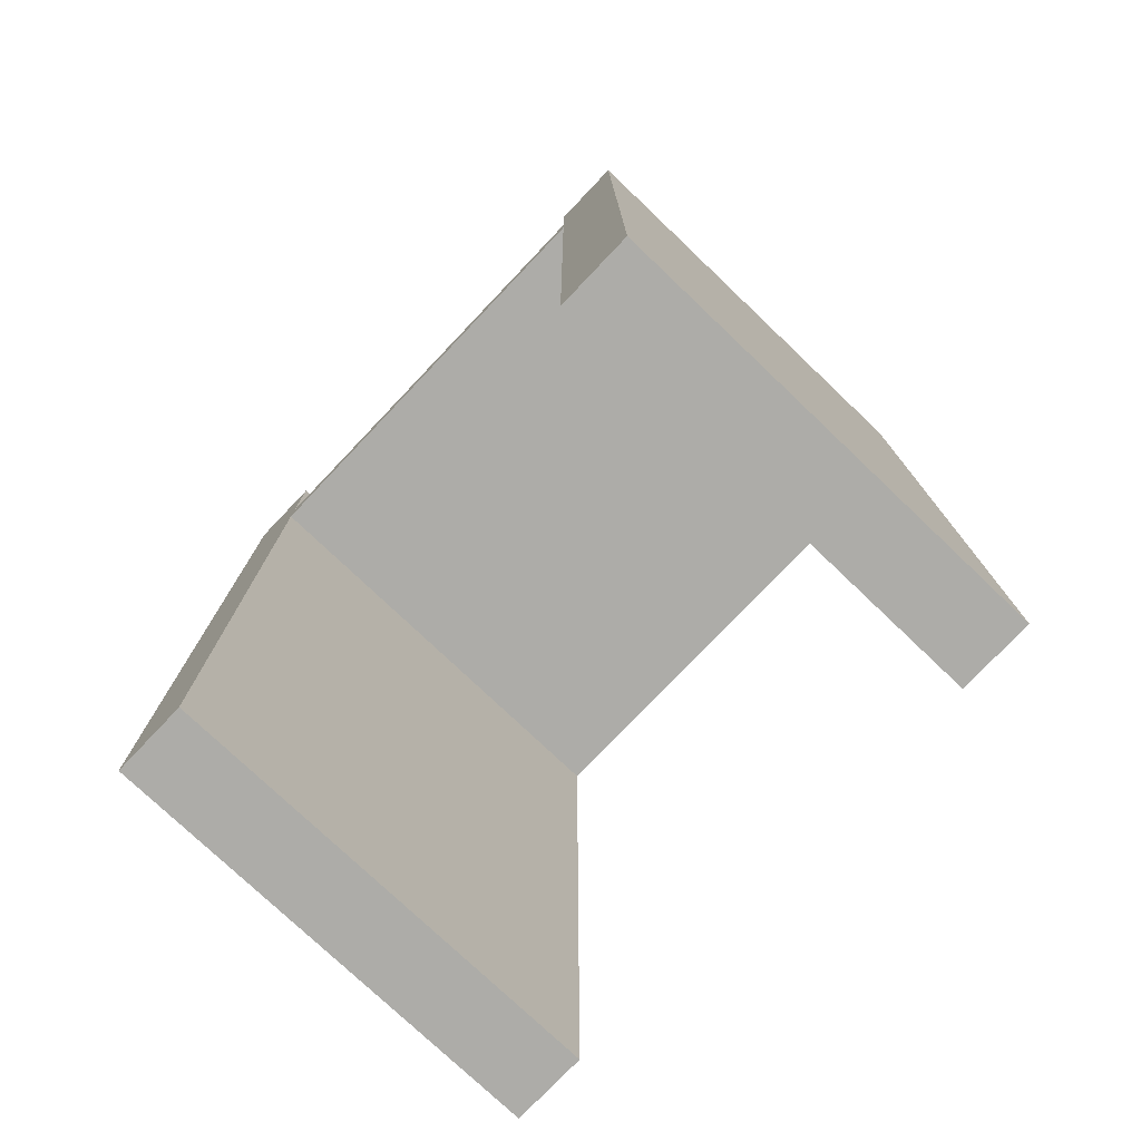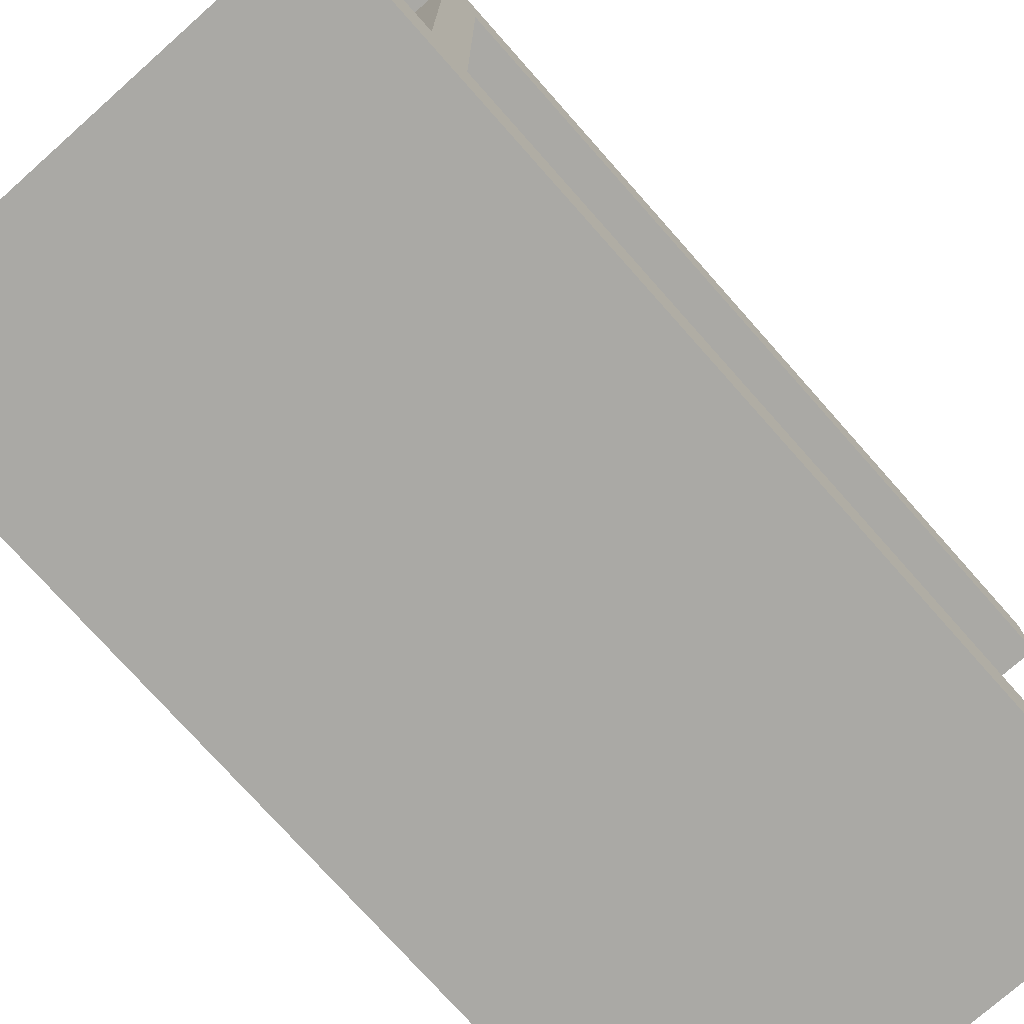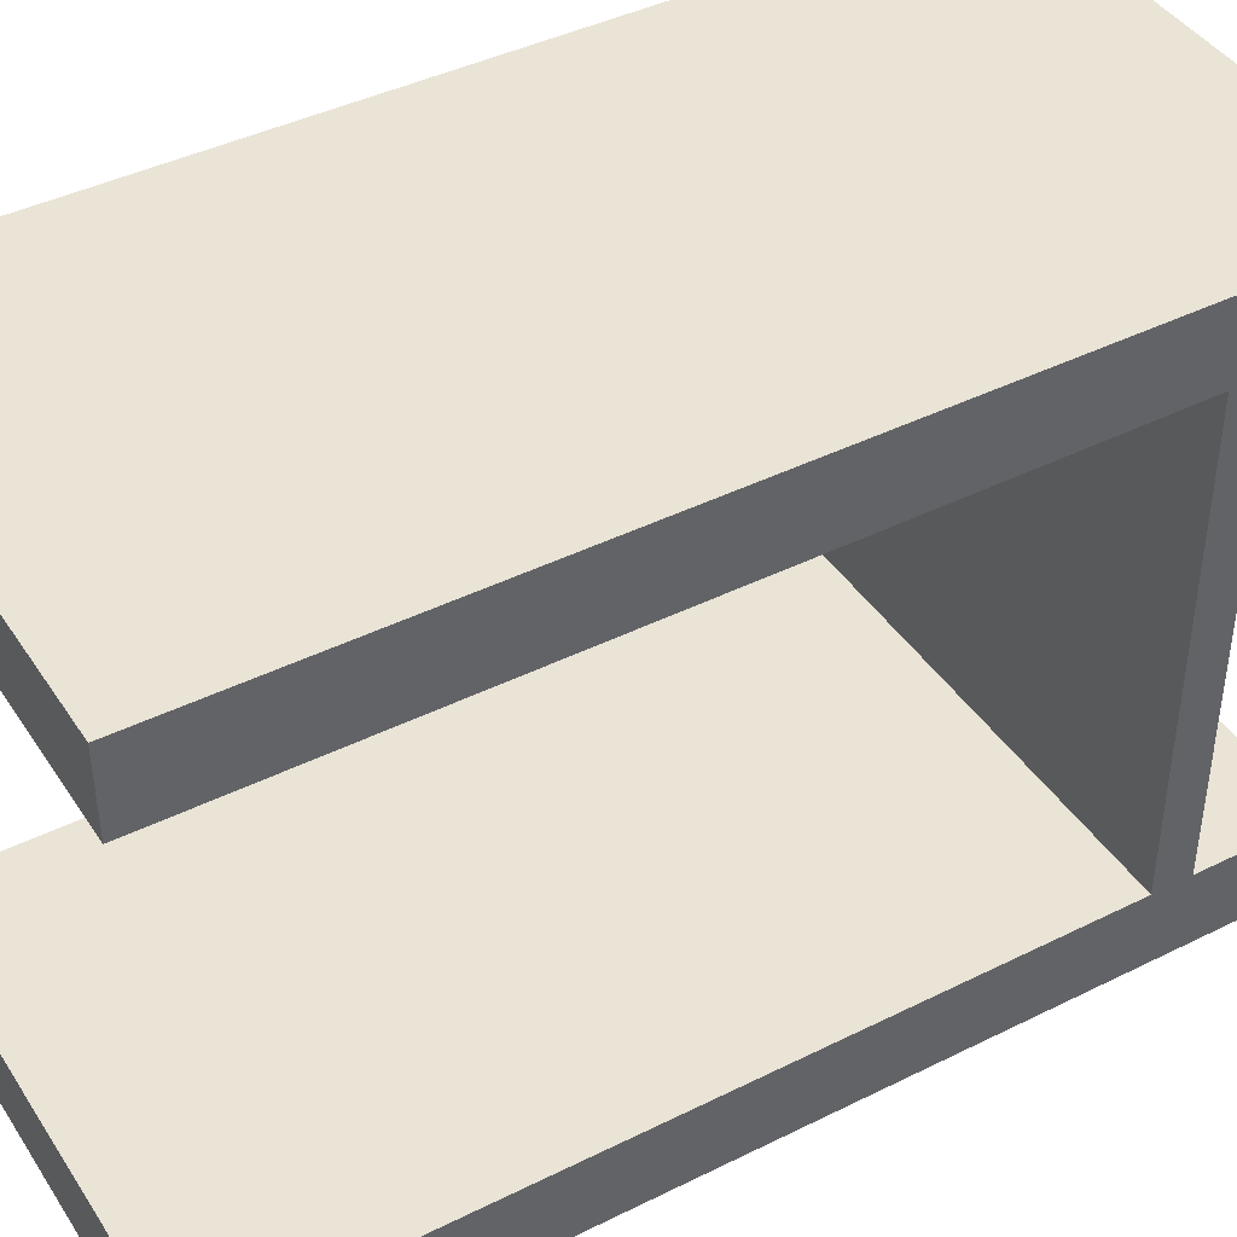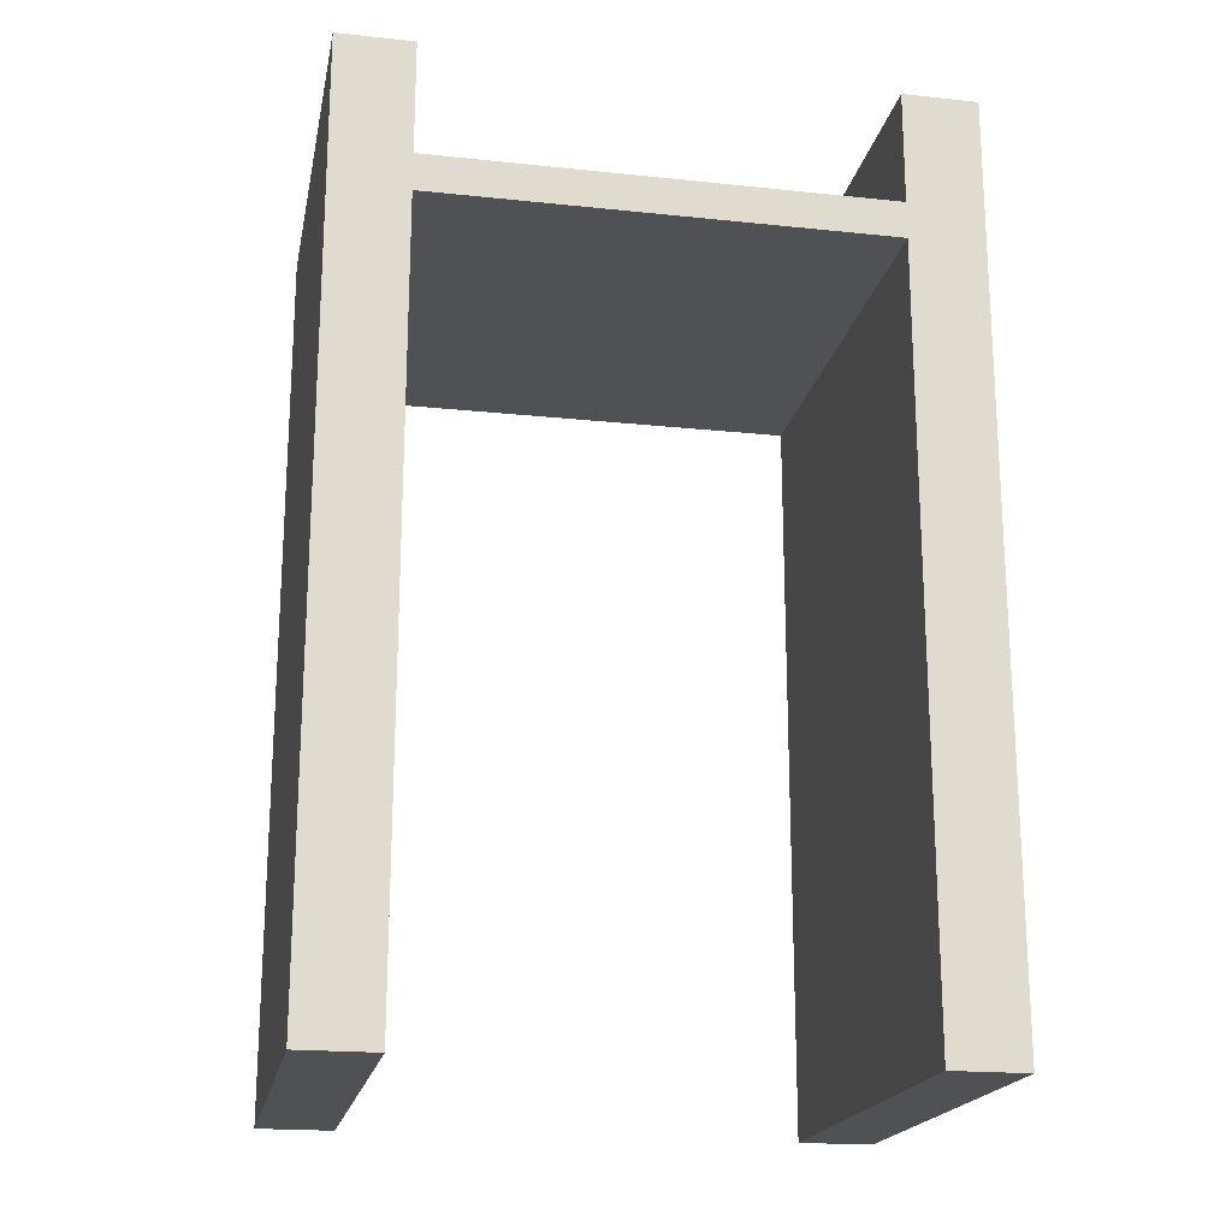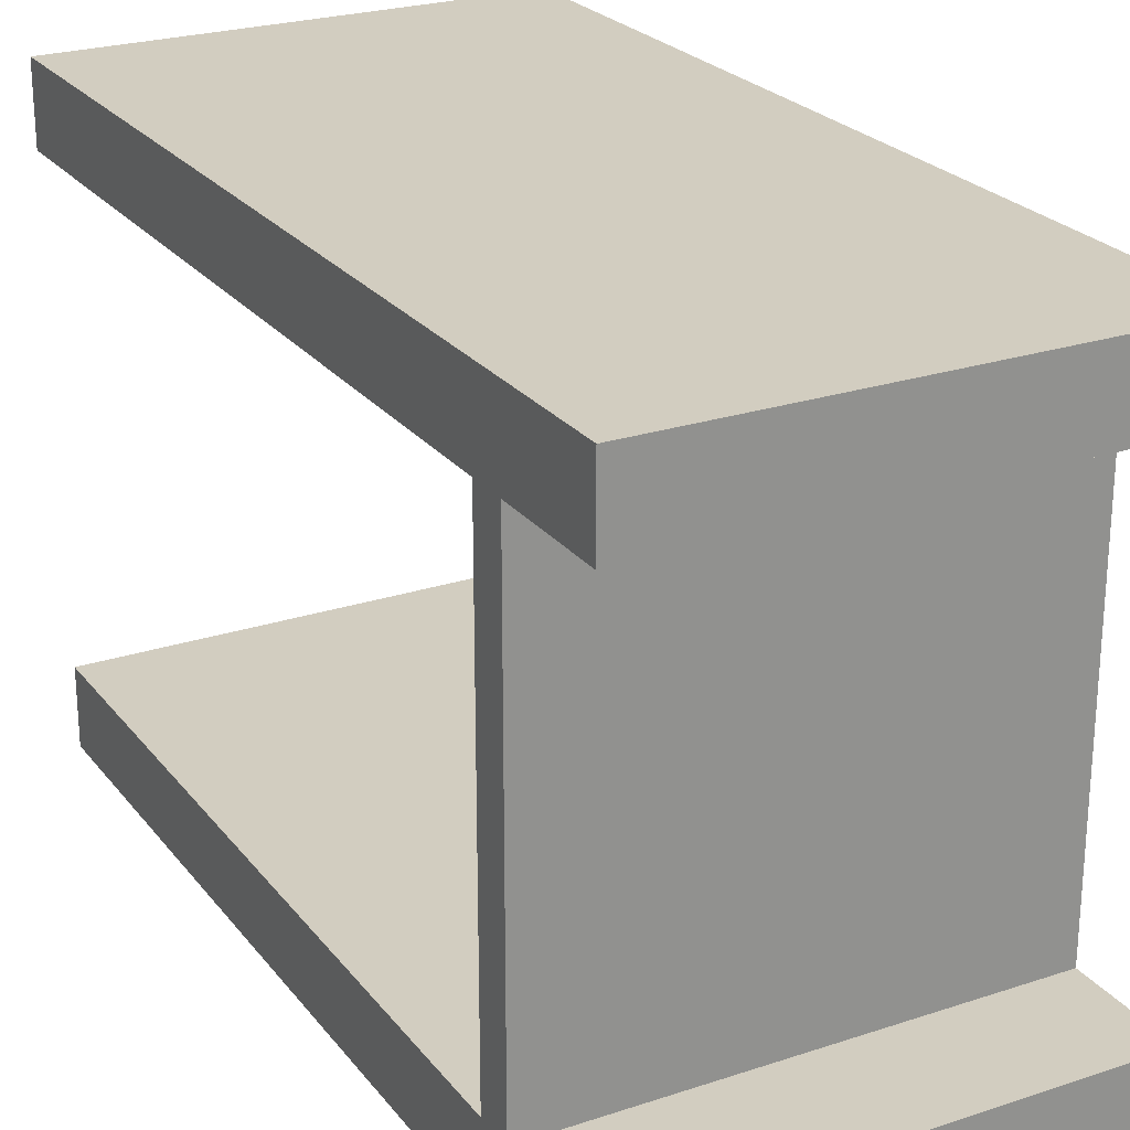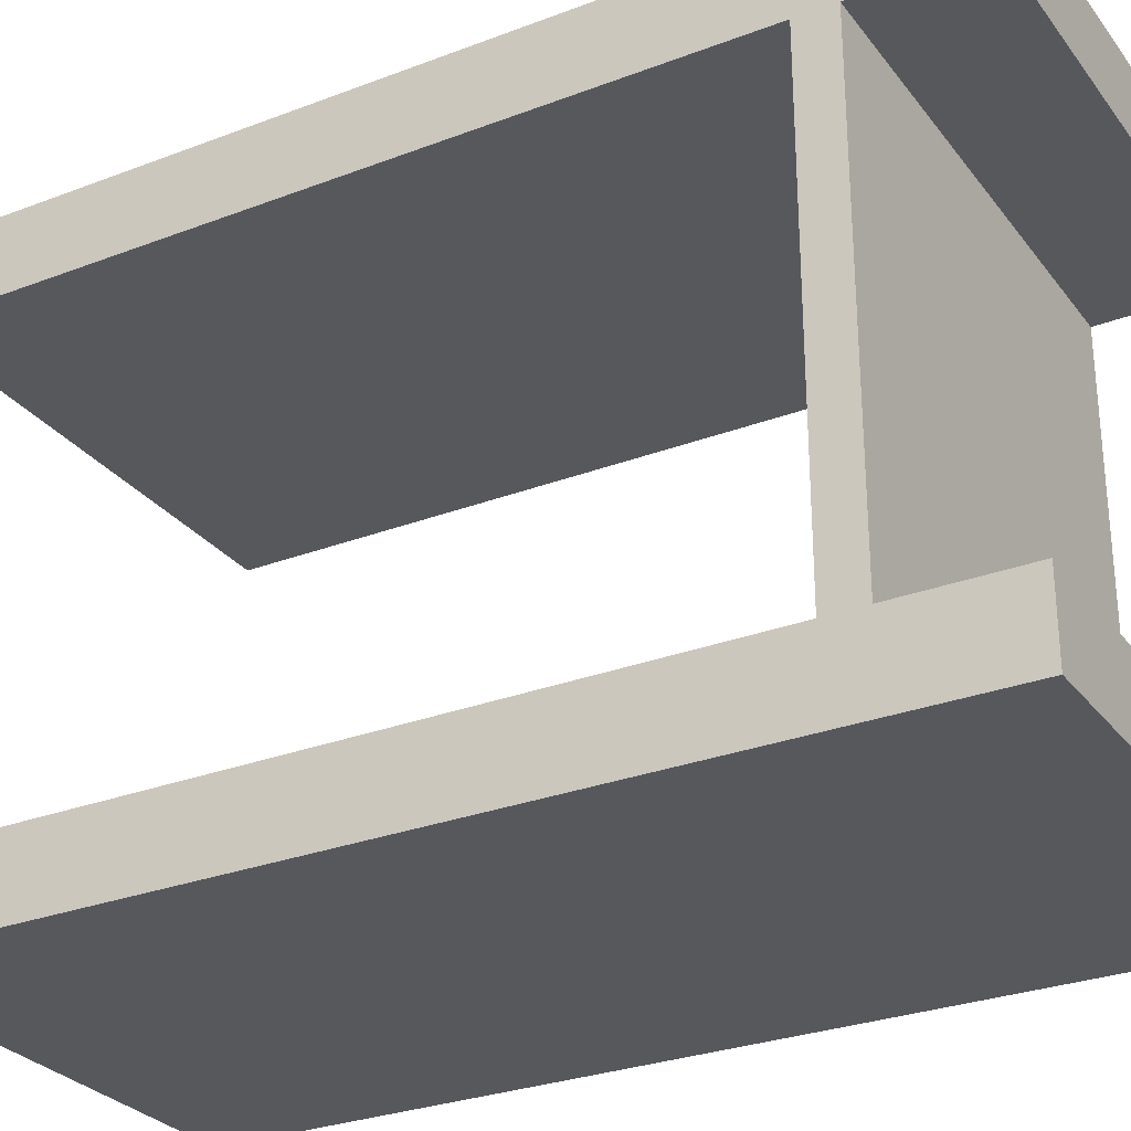
<metadata>
{"format":"obj","ext":"obj","renderer":"f3d","projection":"perspective","resolution":1024,"background":"white","views":[{"elev":-76.7,"azim":-43.6,"up":"+Z"},{"elev":-75.3,"azim":41.6,"up":"+Y"},{"elev":42.4,"azim":-120.7,"up":"+Y"},{"elev":-19.6,"azim":-101.1,"up":"+Z"},{"elev":24.4,"azim":-28.5,"up":"+Y"},{"elev":-28.8,"azim":-60.3,"up":"+Y"}]}
</metadata>
<code>
v 0 3.5 -25.75
v 0 0.5 -25.75
v 3 0.5 -25.75
v 3 3.5 -25.75
v 0 3.5 -25
v 0 3.5 -25.75
v 3 3.5 -25.75
v 3 3.5 -25
v 0 4 -25
v 0 3.5 -25
v 3 3.5 -25
v 3 4 -25
v 0 4 -31
v 0 4 -25
v 3 4 -25
v 3 4 -31
v 0 3.5 -31
v 0 4 -31
v 3 4 -31
v 3 3.5 -31
v 0 3.5 -26
v 0 3.5 -31
v 3 3.5 -31
v 3 3.5 -26
v 0 0.5 -26
v 0 3.5 -26
v 3 3.5 -26
v 3 0.5 -26
v 0 0.5 -31
v 0 0.5 -26
v 3 0.5 -26
v 3 0.5 -31
v 0 0 -31
v 0 0.5 -31
v 3 0.5 -31
v 3 0 -31
v 0 0 -25
v 0 0 -31
v 3 0 -31
v 3 0 -25
v 0 0.5 -25
v 0 0 -25
v 3 0 -25
v 3 0.5 -25
v 0 0.5 -25.75
v 0 0.5 -25
v 3 0.5 -25
v 3 0.5 -25.75
v 3 0.5 -25.75
v 3 0.5 -25
v 3 0 -25
v 3 0 -31
v 3 0.5 -31
v 3 0.5 -26
v 3 3.5 -26
v 3 3.5 -31
v 3 4 -31
v 3 4 -25
v 3 3.5 -25
v 3 3.5 -25.75
v 0 0.5 -25
v 0 0.5 -25.75
v 0 3.5 -25.75
v 0 3.5 -25
v 0 4 -25
v 0 4 -31
v 0 3.5 -31
v 0 3.5 -26
v 0 0.5 -26
v 0 0.5 -31
v 0 0 -31
v 0 0 -25
g aa1166b6-e2c3-11ea-8204-54bf646e7e1f
f 1 2 4
f 4 2 3
g aa120314-e2c3-11ea-b91f-54bf646e7e1f
f 5 6 8
f 8 6 7
g aa127888-e2c3-11ea-b038-54bf646e7e1f
f 9 10 12
f 12 10 11
g aa1314d8-e2c3-11ea-a9fd-54bf646e7e1f
f 13 14 16
f 16 14 15
g aa13b146-e2c3-11ea-b8ac-54bf646e7e1f
f 17 18 20
f 20 18 19
g aa1474b4-e2c3-11ea-8652-54bf646e7e1f
f 21 22 24
f 24 22 23
g aa15382c-e2c3-11ea-81b1-54bf646e7e1f
f 25 26 28
f 28 26 27
g aa15fba6-e2c3-11ea-ab59-54bf646e7e1f
f 29 30 32
f 32 30 31
g aa16bf00-e2c3-11ea-aa43-54bf646e7e1f
f 33 34 36
f 36 34 35
g aa17827a-e2c3-11ea-b61f-54bf646e7e1f
f 37 38 40
f 40 38 39
g aa186d0a-e2c3-11ea-b314-54bf646e7e1f
f 41 42 44
f 44 42 43
g aa1957a4-e2c3-11ea-9420-54bf646e7e1f
f 45 46 48
f 48 46 47
g aa1a6954-e2c3-11ea-959a-54bf646e7e1f
f 50 51 49
f 49 51 54
f 49 54 60
f 60 54 55
f 60 55 58
f 58 55 57
f 57 55 56
f 51 52 54
f 54 52 53
f 58 59 60
g aa1b7ae8-e2c3-11ea-b1aa-54bf646e7e1f
f 61 62 72
f 72 62 69
f 72 69 71
f 71 69 70
f 69 62 68
f 68 62 63
f 68 63 65
f 65 63 64
f 65 66 68
f 68 66 67

</code>
